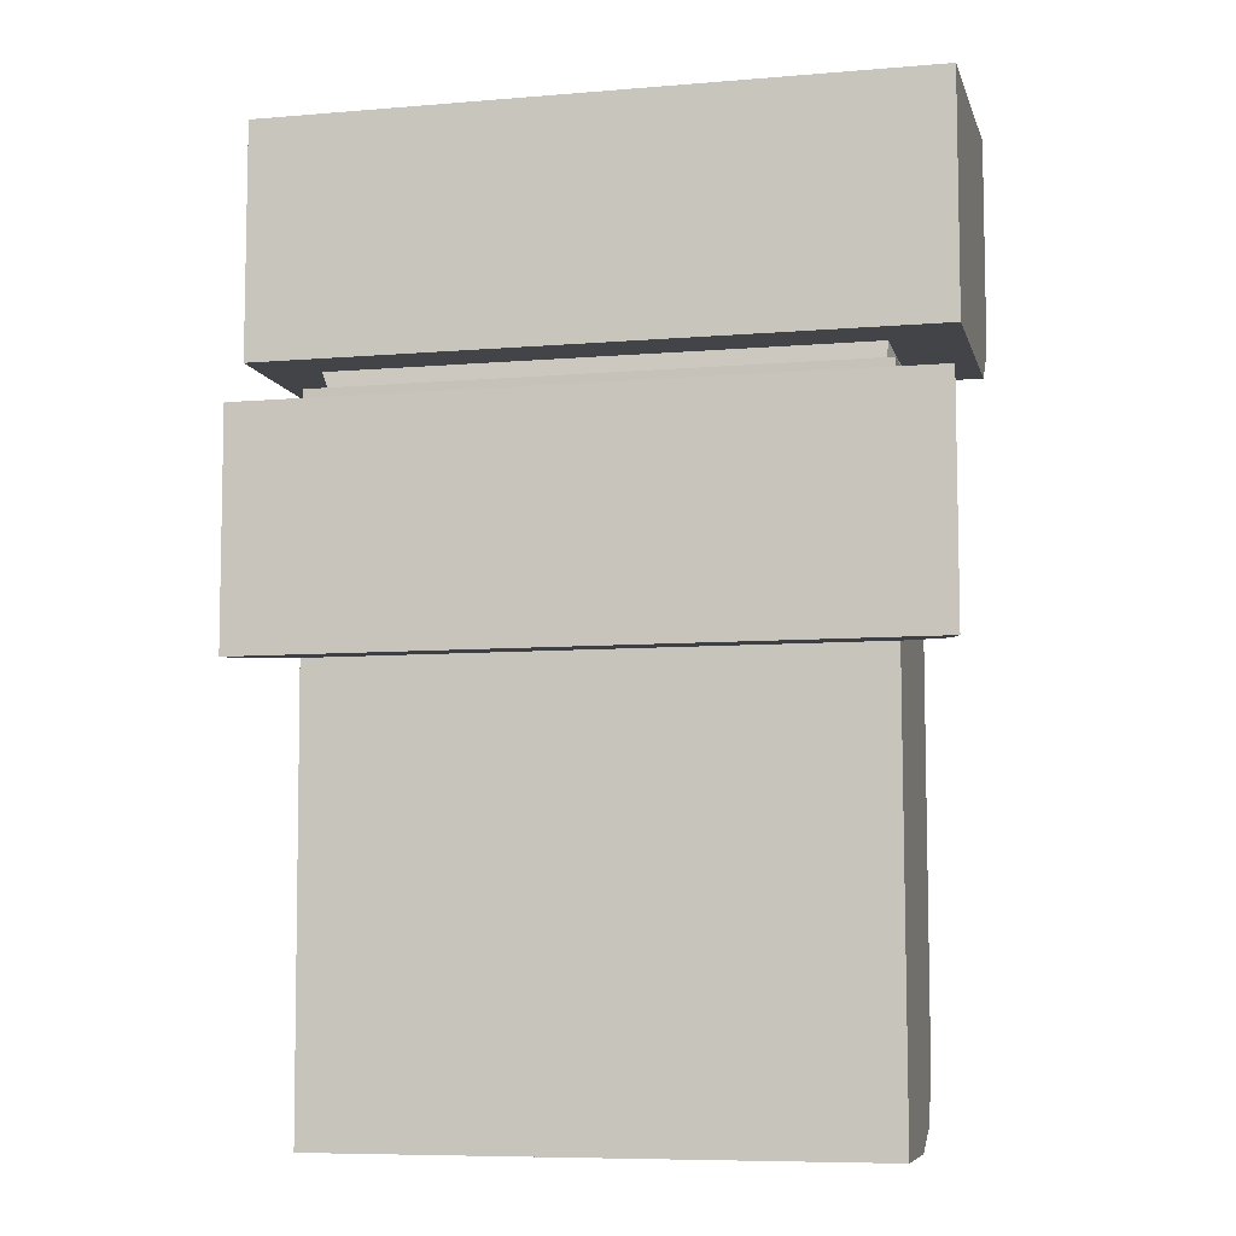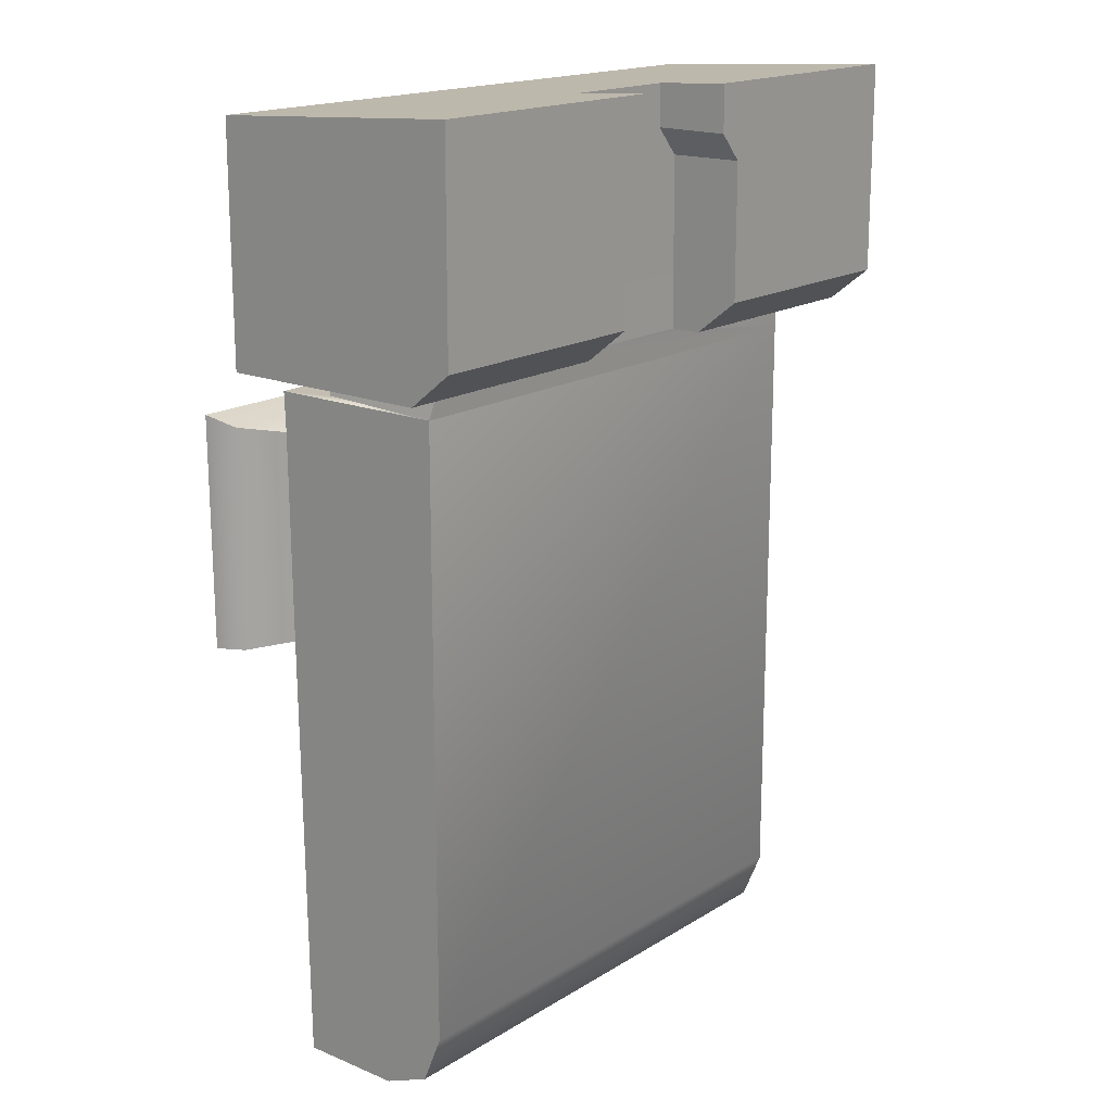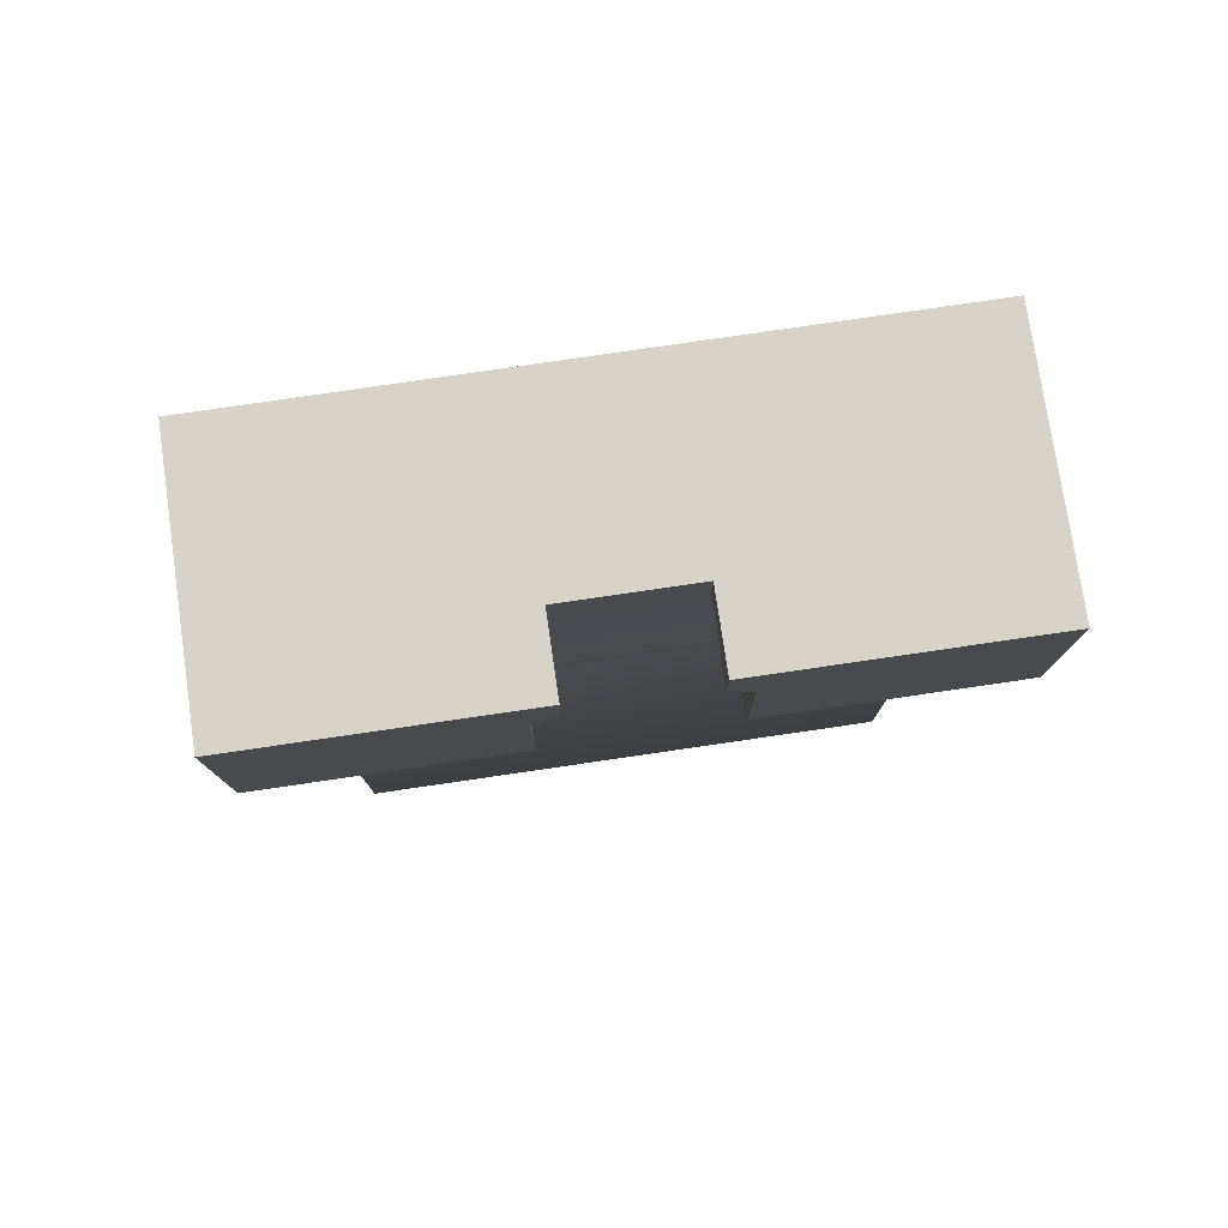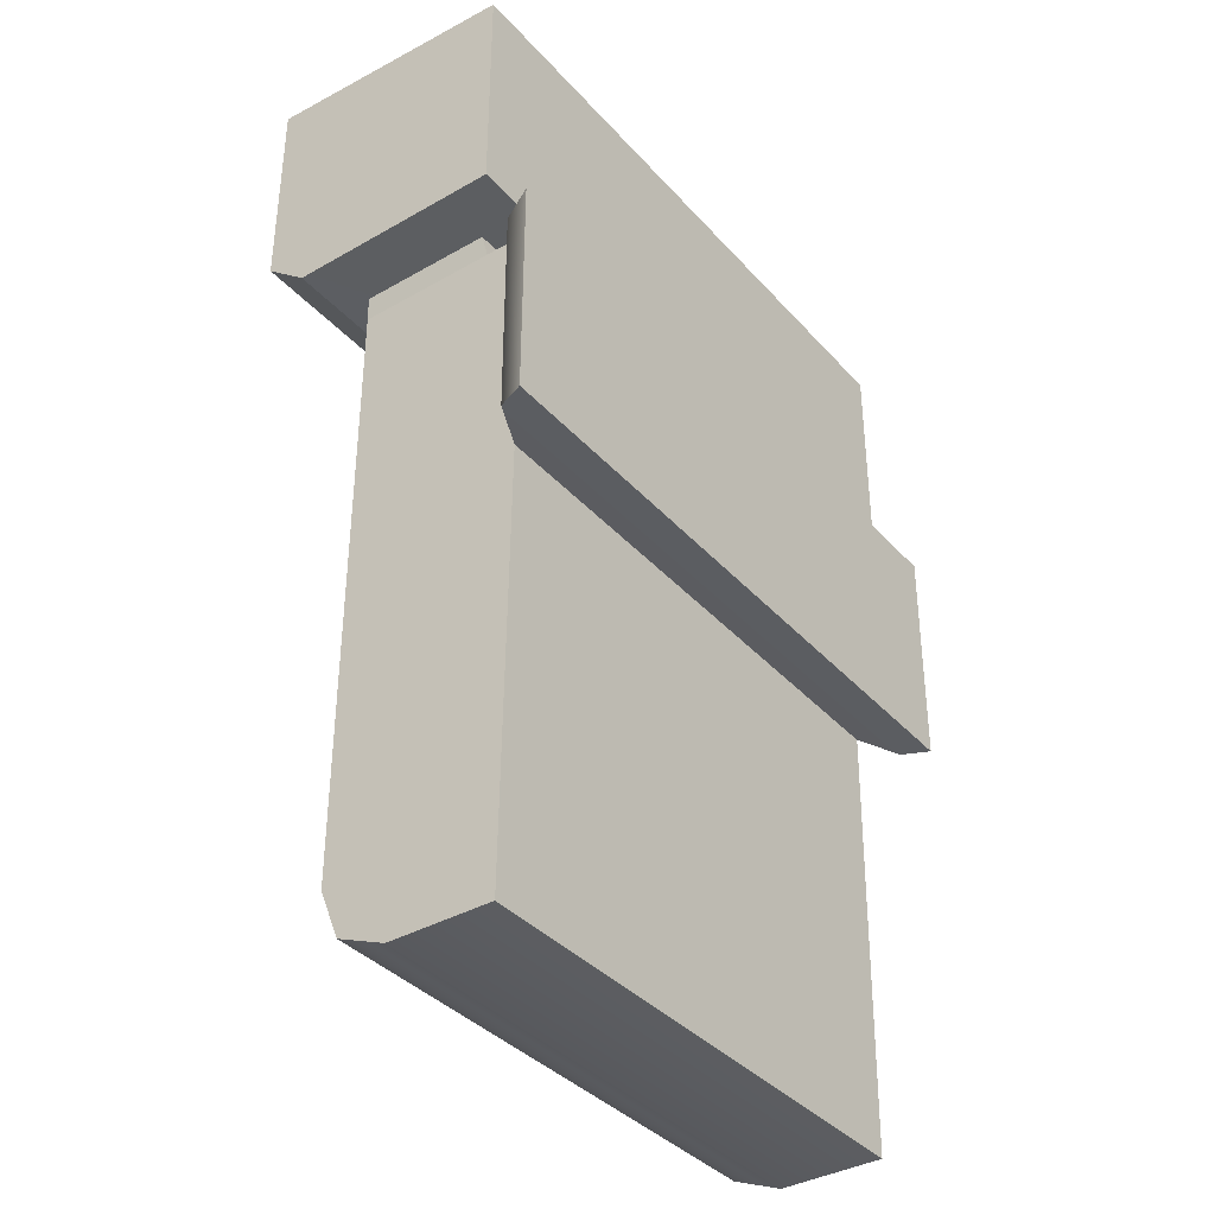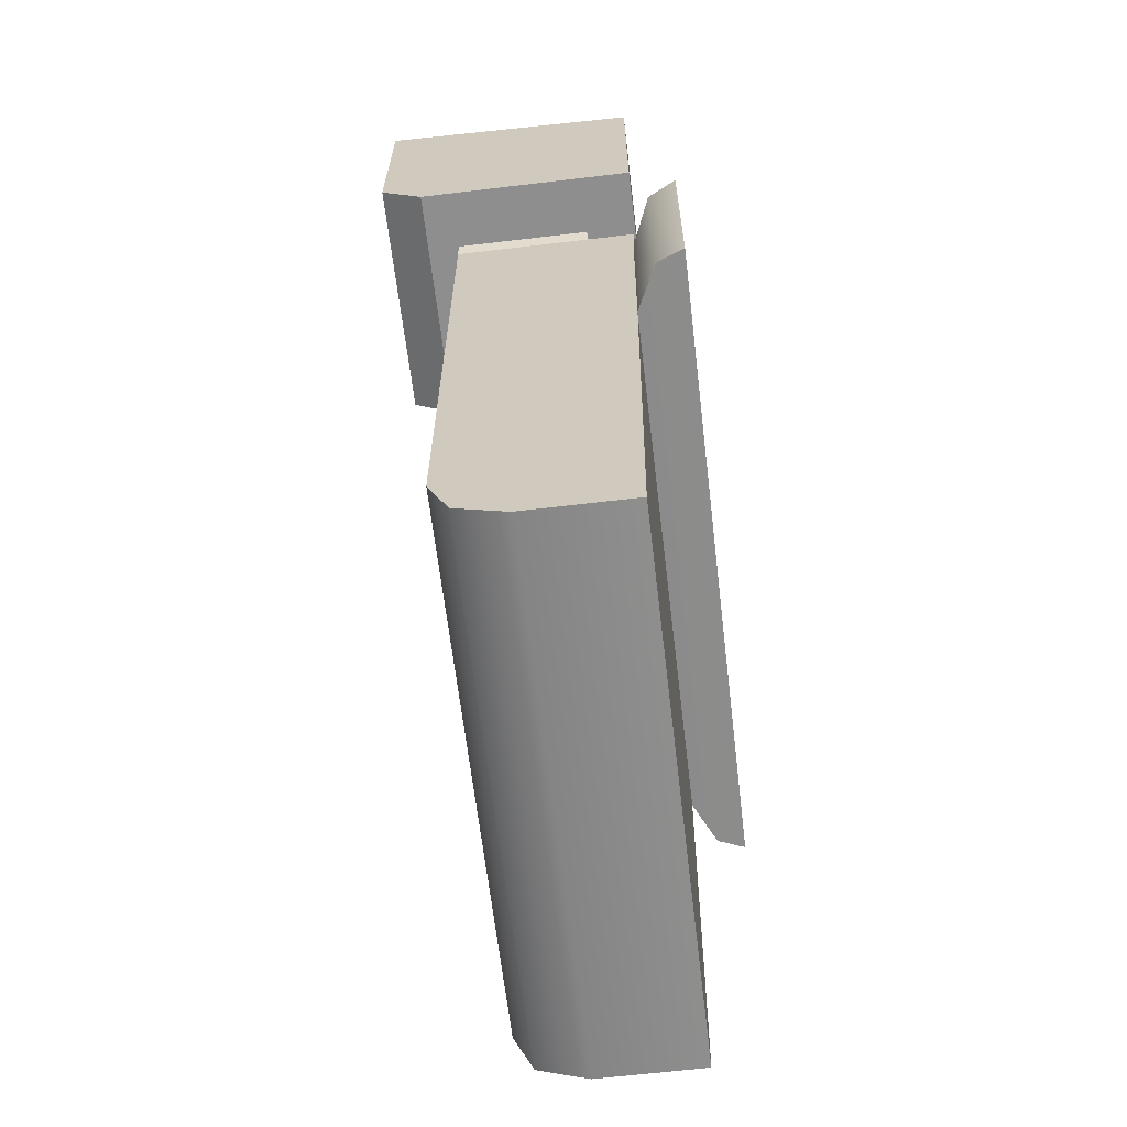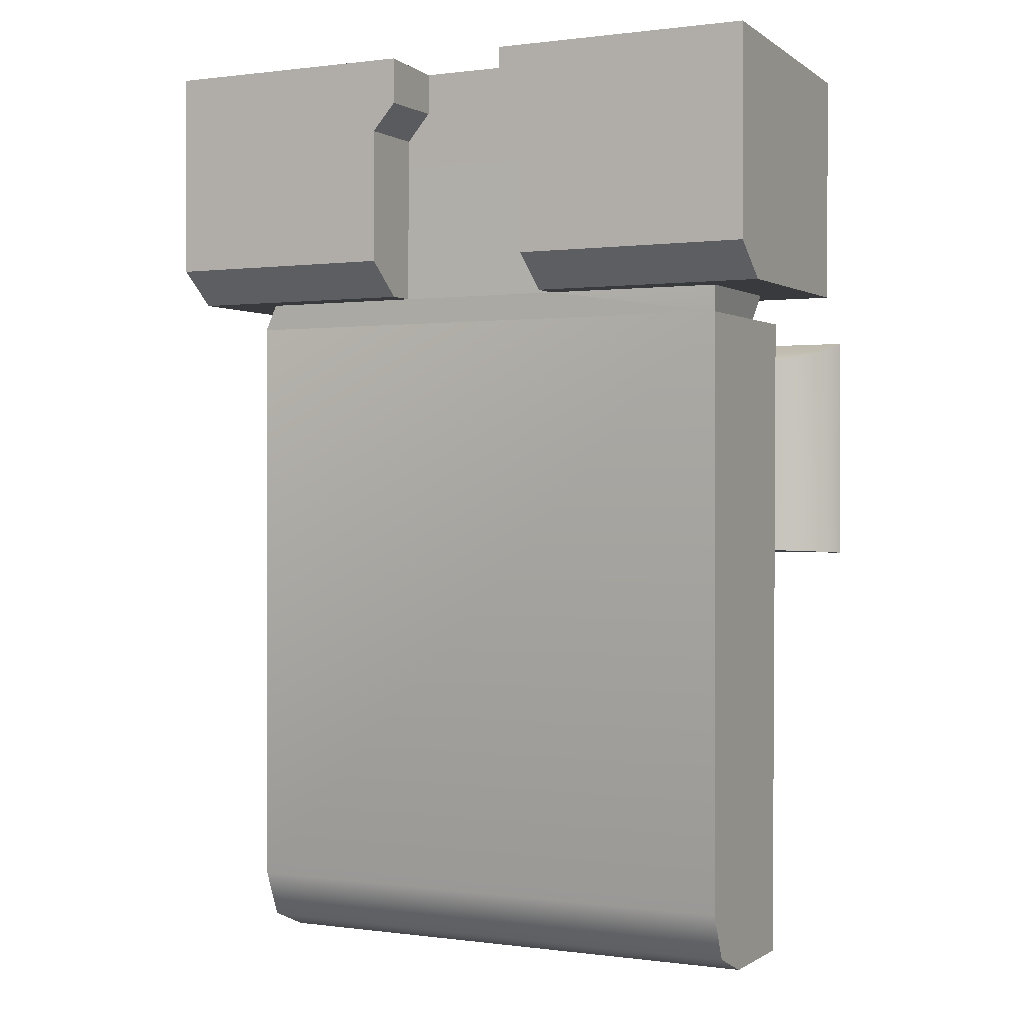
<metadata>
{"format":"obj","ext":"obj","renderer":"f3d","projection":"perspective","resolution":1024,"background":"white","views":[{"elev":-7.8,"azim":-166.8,"up":"+Y"},{"elev":17.2,"azim":-50.5,"up":"+Y"},{"elev":78.9,"azim":-8.3,"up":"+Y"},{"elev":-37.4,"azim":126.3,"up":"+Y"},{"elev":-65.0,"azim":96.8,"up":"+Y"},{"elev":0.4,"azim":26.7,"up":"+Y"}]}
</metadata>
<code>
g sight_rear_p226_meprolight_tru_dot_night_sight_LOD1
v -0.00267 0.00626 0.003963
v -0.007557 0.00626 0.003926
v -0.009516 0.00626 0.004838
v -0.00267 0.00626 0.004838
v -0.009516 0.00626 -0.00135
v -0.007557 0.00626 8.627e-05
v 0.009097 0.006258 -0.00135
v 0.007454 0.006258 8.627e-05
v 0.007454 0.006258 0.003926
v 0.009097 0.006258 0.004838
v 0.002251 0.006258 0.003963
v 0.002251 0.006258 0.004838
v -0.001974 0.01192 0.006057
v -0.009516 0.01325 0.006057
v -0.001974 0.01325 0.006057
v -0.00267 0.01114 0.006057
v -0.00267 0.007238 0.006057
v -0.009516 0.007238 0.006057
v -0.001974 0.01313 0.003919
v -0.009516 0.01325 0.006057
v -0.009516 0.01284 -0.00135
v -0.001974 0.01325 0.006057
v 0.001555 0.01314 0.003919
v 0.009097 0.01284 -0.00135
v 0.009097 0.01325 0.006057
v 0.001555 0.01325 0.006057
v -0.009516 0.01284 -0.00135
v -0.009516 0.00626 -0.00135
v 0.009097 0.006258 -0.00135
v 0.009097 0.01284 -0.00135
v -0.009516 0.01325 0.006057
v -0.009516 0.007238 0.006057
v -0.009516 0.01284 -0.00135
v -0.009516 0.00626 0.004838
v -0.009516 0.00626 -0.00135
v -0.00267 0.01114 0.006057
v -0.00267 0.01114 0.003919
v -0.00267 0.007238 0.006057
v -0.00267 0.00626 0.004838
v -0.00267 0.00626 0.003963
v -0.00267 0.007238 0.006057
v -0.00267 0.00626 0.004838
v -0.009516 0.00626 0.004838
v -0.009516 0.007238 0.006057
v -0.001974 0.01192 0.006057
v -0.001974 0.01194 0.003919
v -0.00267 0.01114 0.003919
v -0.00267 0.01114 0.006057
v -0.001974 0.01313 0.003919
v -0.001974 0.01194 0.003919
v -0.001974 0.01192 0.006057
v -0.001974 0.01325 0.006057
v -0.001974 0.01194 0.003919
v 0.001555 0.01194 0.003919
v 0.002251 0.01114 0.003919
v -0.00267 0.01114 0.003919
v -0.001974 0.01313 0.003919
v 0.001555 0.01314 0.003919
v -0.00267 0.00626 0.003963
v 0.002251 0.006258 0.003963
v 0.007454 0.006258 0.003926
v 0.007454 0.00549 0.003919
v -0.007557 0.00626 0.003926
v -0.00267 0.00626 0.003963
v -0.007908 0.00549 0.003919
v 0.002251 0.006258 0.003963
v 0.007454 -0.01194 0.003919
v -0.007908 -0.01194 0.003919
v -0.007908 0.00549 0.003919
v 0.001555 0.01192 0.006057
v 0.001555 0.01325 0.006057
v 0.009097 0.01325 0.006057
v 0.002251 0.01114 0.006057
v 0.002251 0.007237 0.006057
v 0.009097 0.007237 0.006057
v 0.009097 0.01325 0.006057
v 0.009097 0.01284 -0.00135
v 0.009097 0.007237 0.006057
v 0.009097 0.006258 0.004838
v 0.009097 0.006258 -0.00135
v 0.002251 0.01114 0.006057
v 0.002251 0.007237 0.006057
v 0.002251 0.01114 0.003919
v 0.002251 0.006258 0.004838
v 0.002251 0.006258 0.003963
v 0.002251 0.007237 0.006057
v 0.009097 0.007237 0.006057
v 0.009097 0.006258 0.004838
v 0.002251 0.006258 0.004838
v 0.001555 0.01192 0.006057
v 0.002251 0.01114 0.006057
v 0.002251 0.01114 0.003919
v 0.001555 0.01194 0.003919
v 0.001555 0.01314 0.003919
v 0.001555 0.01325 0.006057
v 0.001555 0.01192 0.006057
v 0.001555 0.01194 0.003919
v 0.007454 0.006258 8.627e-05
v 0.007153 0.00549 3.317e-05
v 0.007454 0.00549 0.003919
v 0.007454 0.006258 0.003926
v 0.007454 -0.01392 -0.00104
v -0.007908 -0.01392 -0.00104
v -0.007908 -0.01392 0.001936
v 0.007454 -0.01392 0.001936
v -0.007908 -0.01334 0.003338
v 0.007454 -0.01334 0.003338
v -0.007908 -0.01194 0.003919
v 0.007454 -0.01194 0.003919
v -0.009481 0.004926 -0.002654
v -0.009481 -0.001604 -0.002624
v 0.009086 -0.001604 -0.002624
v 0.009086 0.004926 -0.002654
v -0.007908 -0.01194 0.003919
v -0.007908 -0.01334 0.003338
v -0.007908 -0.01392 0.001936
v -0.007908 0.00549 -0.001296
v -0.007908 0.004371 -0.001254
v -0.007908 -0.001511 -0.001201
v -0.007908 -0.01392 -0.00104
v -0.007908 0.00549 0.003919
v 0.007454 -0.01392 0.001936
v 0.007454 -0.01334 0.003338
v 0.007454 -0.01194 0.003919
v 0.007454 -0.001511 -0.001201
v 0.007454 0.004371 -0.001254
v 0.007454 0.00549 -0.001296
v 0.007454 0.00549 0.003919
v 0.007454 -0.01392 -0.00104
v -0.007908 0.00549 -0.001296
v 0.007454 0.00549 -0.001296
v 0.007153 0.00549 3.317e-05
v -0.007524 0.00549 3.318e-05
v 0.007454 0.00549 0.003919
v -0.007908 0.00549 0.003919
v -0.007557 0.00626 8.627e-05
v -0.007524 0.00549 3.318e-05
v 0.007153 0.00549 3.317e-05
v 0.007454 0.006258 8.627e-05
v -0.007908 0.00549 0.003919
v -0.007524 0.00549 3.318e-05
v -0.007557 0.00626 8.627e-05
v -0.007557 0.00626 0.003926
v -0.007908 -0.001511 -0.001201
v -0.007908 -0.01392 -0.00104
v 0.007454 -0.01392 -0.00104
v 0.007454 -0.001511 -0.001201
v 0.007454 0.00549 -0.001296
v -0.007908 0.00549 -0.001296
v -0.007908 0.004371 -0.001254
v 0.007454 0.004371 -0.001254
v -0.009184 0.004654 -0.001824
v -0.009481 0.004926 -0.002654
v 0.009086 0.004926 -0.002654
v 0.00876 0.004654 -0.001824
v -0.007908 0.004371 -0.001254
v 0.007454 0.004371 -0.001254
v 0.00876 0.004654 -0.001824
v 0.009086 0.004926 -0.002654
v 0.009086 -0.001604 -0.002624
v 0.00876 -0.001559 -0.001824
v 0.007454 0.004371 -0.001254
v 0.007454 -0.001511 -0.001201
v 0.00876 -0.001559 -0.001824
v 0.009086 -0.001604 -0.002624
v -0.009481 -0.001604 -0.002624
v -0.009184 -0.001559 -0.001824
v 0.007454 -0.001511 -0.001201
v -0.007908 -0.001511 -0.001201
v -0.009184 -0.001559 -0.001824
v -0.009481 -0.001604 -0.002624
v -0.009481 0.004926 -0.002654
v -0.009184 0.004654 -0.001824
v -0.007908 -0.001511 -0.001201
v -0.007908 0.004371 -0.001254
g sight_rear_p226_meprolight_tru_dot_night_sight_LOD1_0
f 3 2 1
f 4 3 1
f 3 5 2
f 5 6 2
f 6 5 7
f 8 6 7
f 8 7 9
f 7 10 9
f 9 10 11
f 10 12 11
f 15 14 13
f 13 14 16
f 16 14 17
f 14 18 17
f 21 20 19
f 19 20 22
f 19 23 21
f 24 21 23
f 25 24 23
f 25 23 26
f 29 28 27
f 30 29 27
f 33 32 31
f 33 34 32
f 34 33 35
f 38 37 36
f 39 37 38
f 37 39 40
f 43 42 41
f 44 43 41
f 47 46 45
f 48 47 45
f 51 50 49
f 52 51 49
f 55 54 53
f 56 55 53
f 53 54 57
f 54 58 57
f 55 56 59
f 60 55 59
f 60 62 61
f 62 64 63
f 65 62 63
f 66 64 62
f 62 68 67
f 69 68 62
f 72 71 70
f 72 70 73
f 72 73 74
f 75 72 74
f 78 77 76
f 79 77 78
f 77 79 80
f 83 82 81
f 84 82 83
f 84 83 85
f 88 87 86
f 89 88 86
f 92 91 90
f 93 92 90
f 96 95 94
f 97 96 94
f 100 99 98
f 101 100 98
f 104 103 102
f 105 104 102
f 106 104 105
f 107 106 105
f 108 106 107
f 109 108 107
f 112 111 110
f 113 112 110
f 116 115 114
f 117 116 114
f 118 116 117
f 119 116 118
f 119 120 116
f 121 117 114
f 124 123 122
f 124 122 125
f 124 125 126
f 124 126 127
f 127 128 124
f 125 122 129
f 132 131 130
f 133 132 130
f 134 131 132
f 133 130 135
f 138 137 136
f 139 138 136
f 142 141 140
f 143 142 140
f 146 145 144
f 147 146 144
f 150 149 148
f 151 150 148
f 154 153 152
f 155 154 152
f 155 152 156
f 157 155 156
f 160 159 158
f 161 160 158
f 161 158 162
f 163 161 162
f 166 165 164
f 167 166 164
f 167 164 168
f 169 167 168
f 172 171 170
f 173 172 170
f 173 170 174
f 175 173 174

</code>
